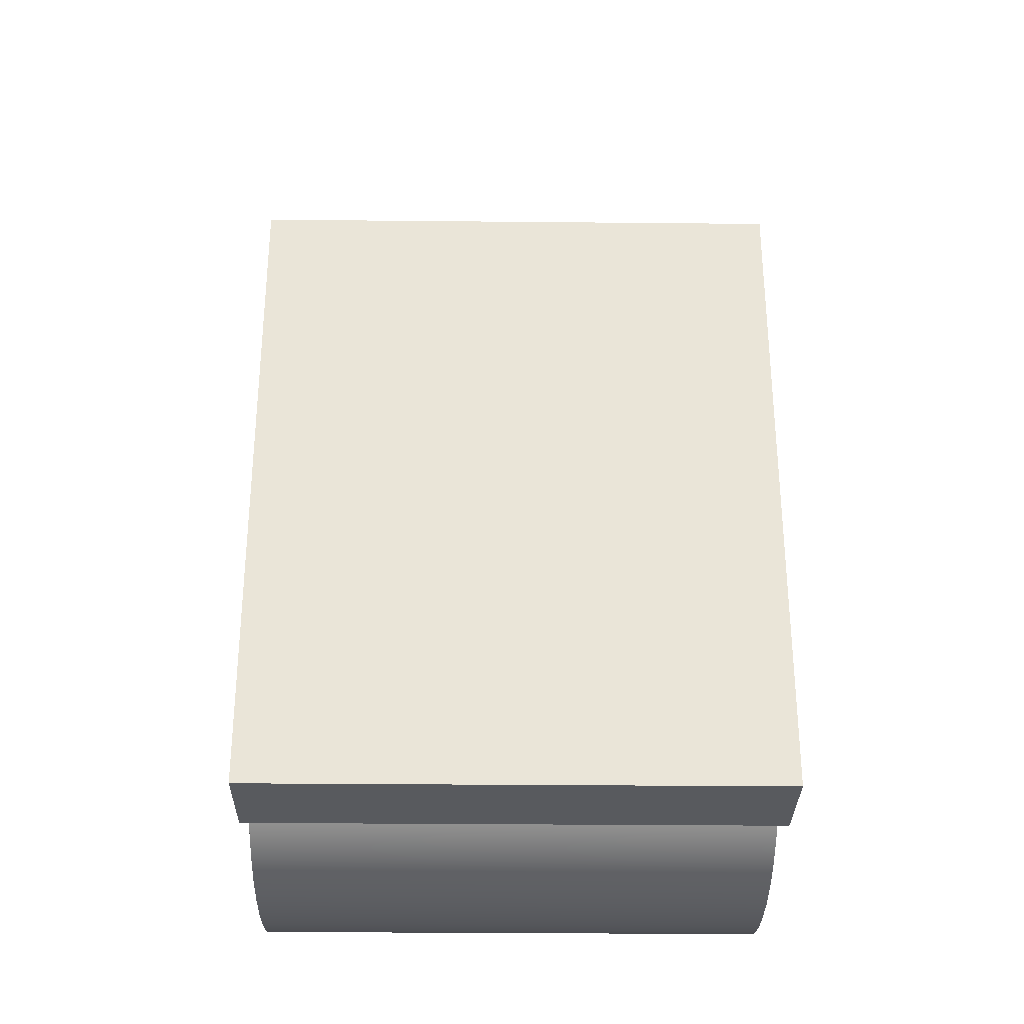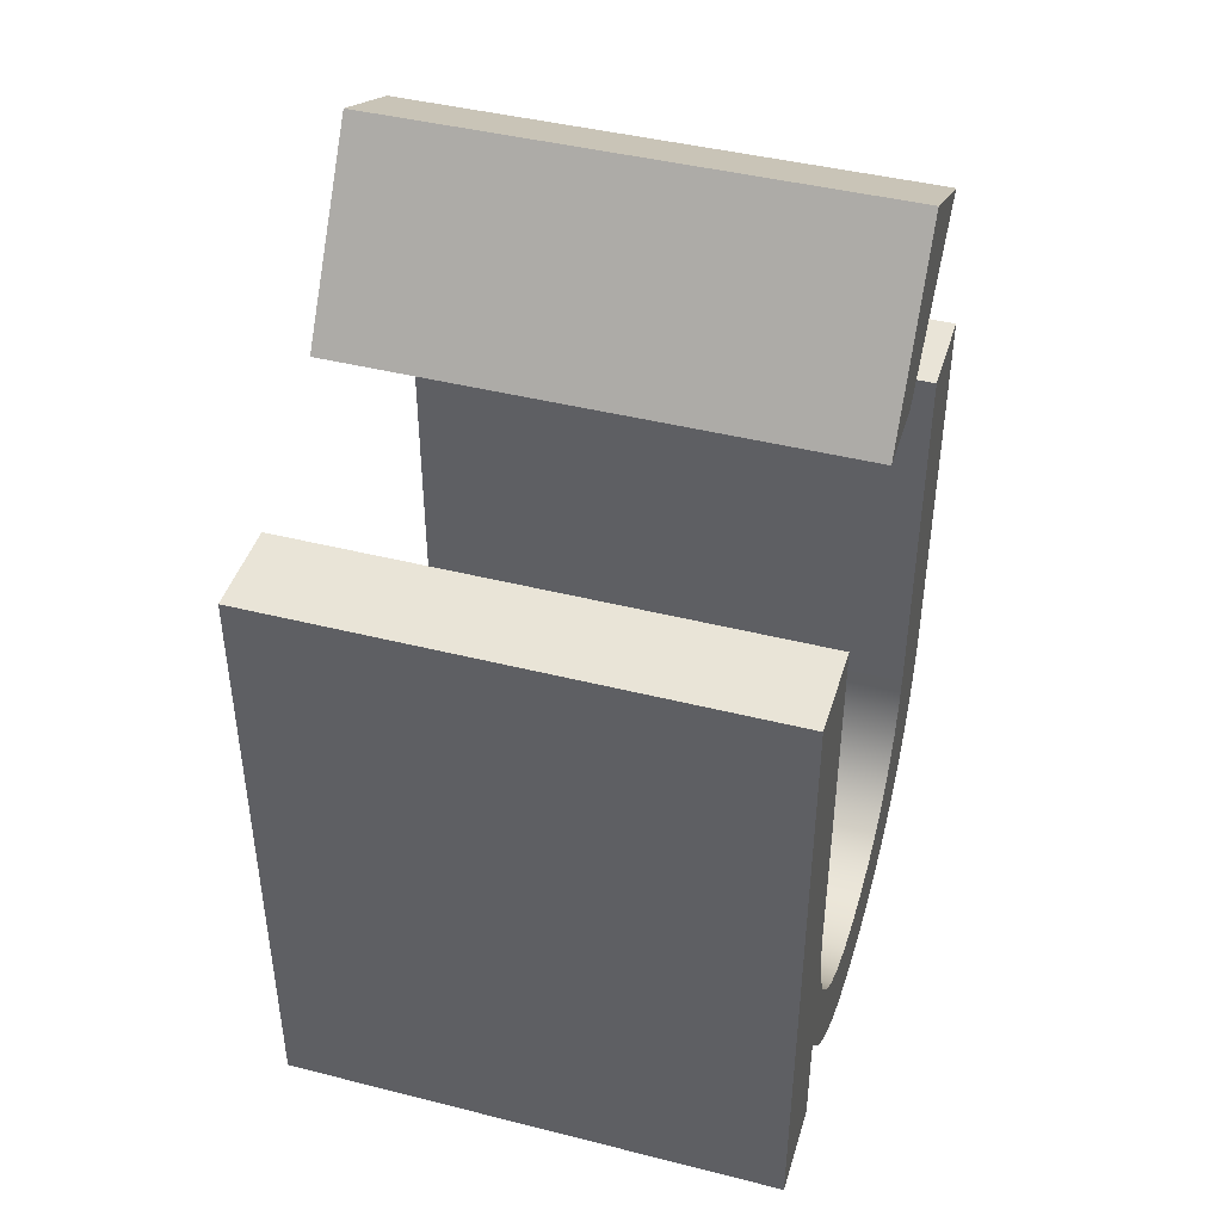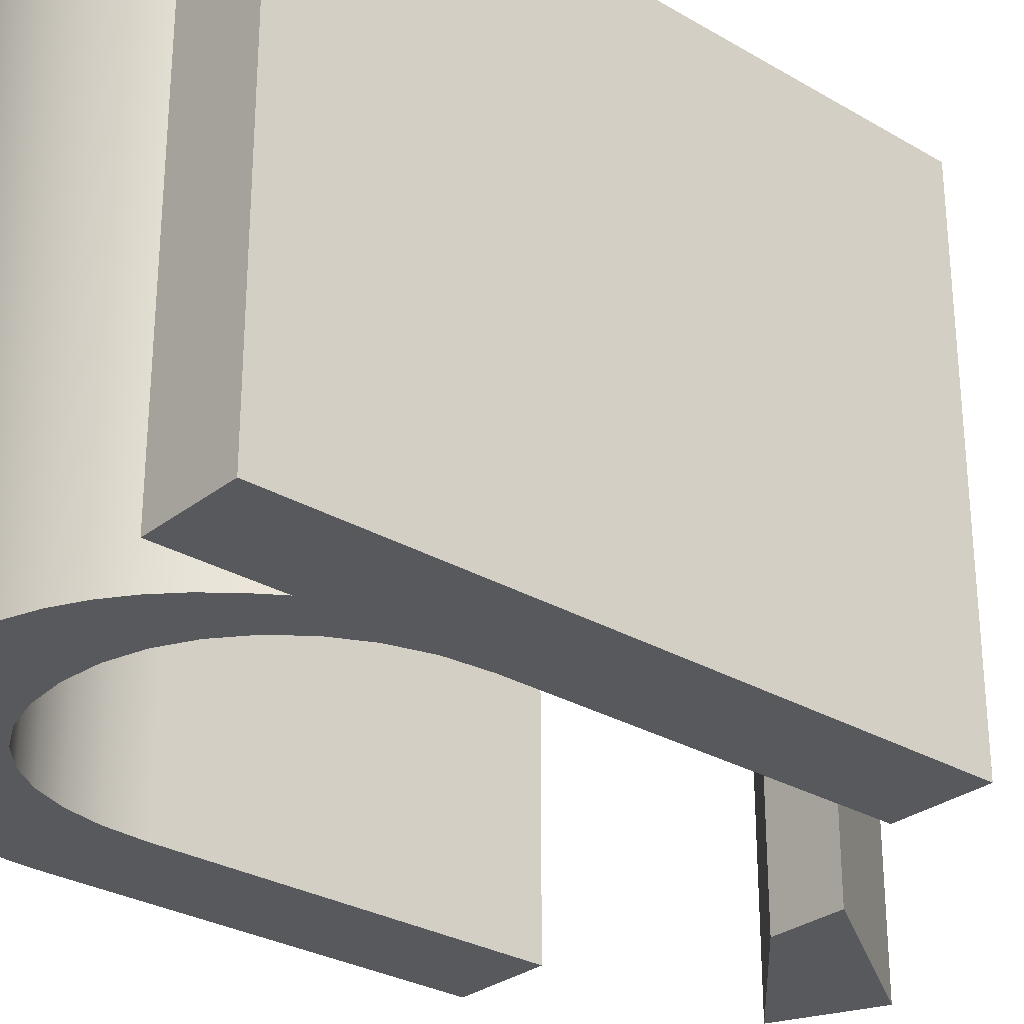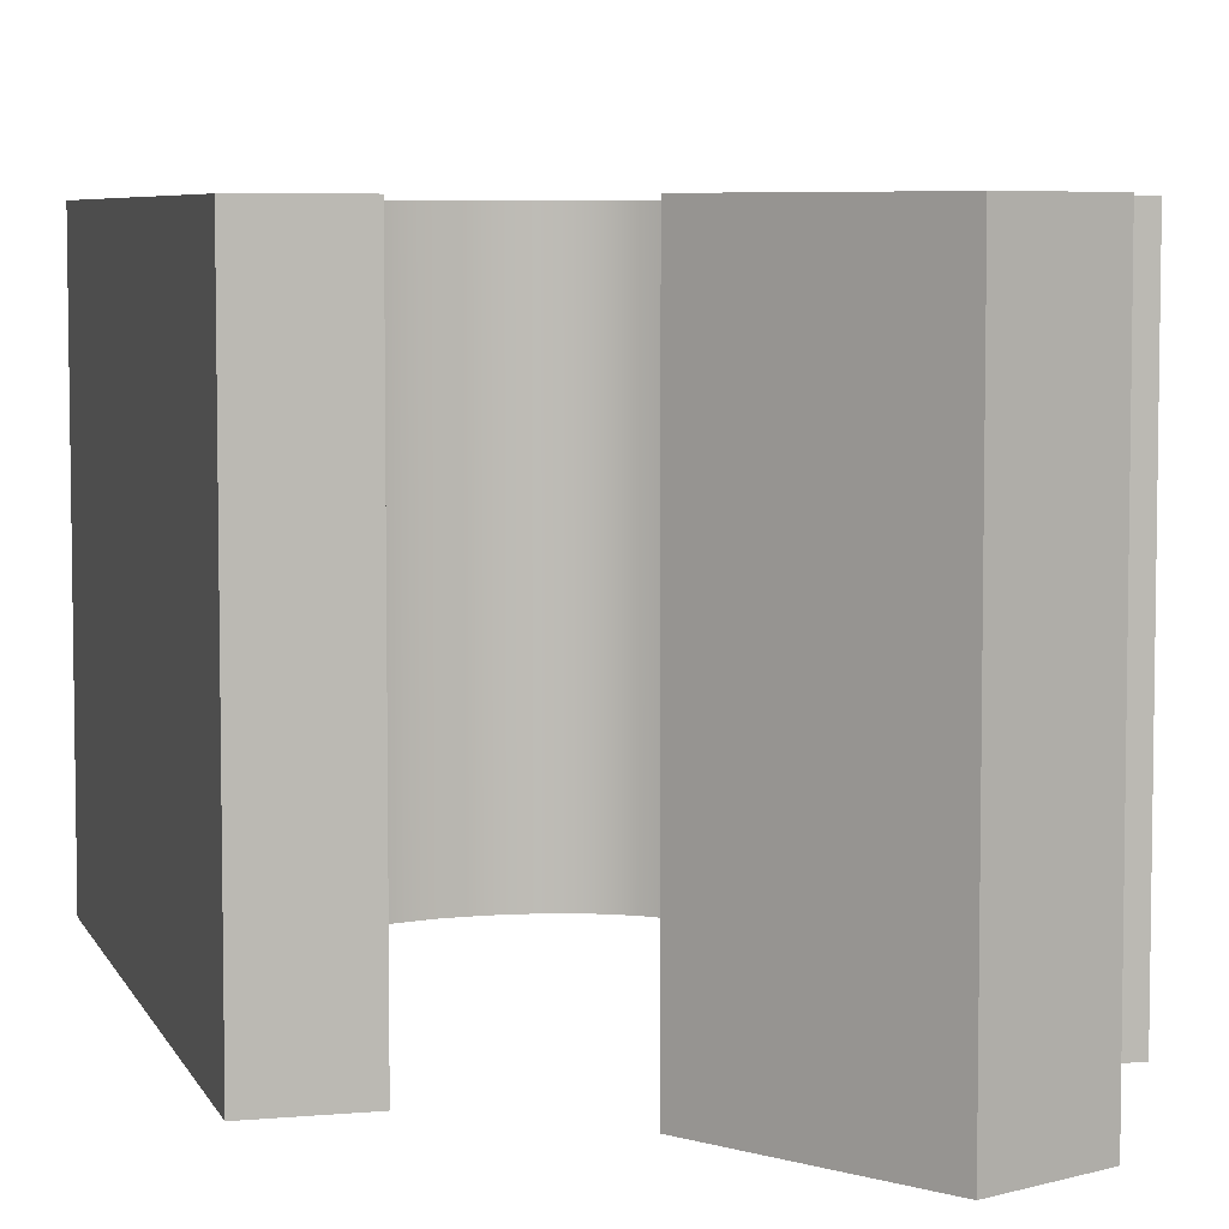
<metadata>
{"format":"obj","ext":"obj","renderer":"f3d","projection":"perspective","resolution":1024,"background":"white","views":[{"elev":-30.5,"azim":89.2,"up":"+Y"},{"elev":43.4,"azim":106.6,"up":"+Y"},{"elev":-29.0,"azim":48.9,"up":"+Z"},{"elev":6.0,"azim":164.5,"up":"+Z"}]}
</metadata>
<code>
v 7.807 51.44 0
v 7.807 51.44 15
v 7.807 51.44 30
v 11.88 47.55 0
v 11.88 47.55 30
v 13.57 54.11 0
v 13.57 54.11 15
v 13.57 54.11 30
v 15.94 43.67 0
v 15.94 43.67 15
v 15.94 43.67 30
v 16.99 48.89 0
v 16.99 48.89 30
v 20.41 43.67 0
v 20.41 43.67 15
v 20.41 43.67 30
f 6 4 1
f 12 4 6
f 12 14 9
f 4 12 9
f 10 4 9
f 10 11 5
f 2 4 10
f 10 5 2
f 2 5 3
f 1 4 2
f 15 10 9 14
f 16 11 10 15
f 7 12 6
f 7 8 13
f 15 12 7
f 7 13 15
f 15 13 16
f 14 12 15
f 2 7 6 1
f 3 8 7 2
f 8 3 5
f 13 8 5
f 13 11 16
f 5 11 13
v 1.111 15.22 0
v 1.111 15.22 15
v 1.111 15.22 30
v 1.111 15.23 0
v 1.111 15.23 30
v 1.111 15.23 0
v 1.111 15.23 30
v 1.111 15.24 0
v 1.111 15.24 30
v 1.111 15.29 0
v 1.111 15.29 30
v 1.111 15.48 0
v 1.111 15.48 30
v 1.111 16.22 0
v 1.111 16.22 30
v 1.111 18.84 0
v 1.111 18.84 30
v 1.111 26.78 0
v 1.111 26.78 30
v 1.111 34.73 0
v 1.111 34.73 30
v 1.111 37.34 0
v 1.111 37.34 30
v 1.111 38.08 0
v 1.111 38.08 30
v 1.111 38.27 0
v 1.111 38.27 30
v 1.111 38.32 0
v 1.111 38.32 30
v 1.111 38.33 0
v 1.111 38.33 30
v 1.111 38.34 0
v 1.111 38.34 30
v 1.111 38.34 0
v 1.111 38.34 15
v 1.111 38.34 30
v 1.111 38.34 0
v 1.111 38.34 30
v 1.112 38.34 0
v 1.112 38.34 30
v 1.115 38.34 0
v 1.115 38.34 30
v 1.127 38.34 0
v 1.127 38.34 30
v 1.172 13.6 0
v 1.172 13.6 30
v 1.173 38.34 0
v 1.173 38.34 30
v 1.349 38.34 0
v 1.349 38.34 30
v 1.355 12.04 0
v 1.355 12.04 30
v 1.656 10.56 0
v 1.656 10.56 30
v 1.977 38.34 0
v 1.977 38.34 30
v 2.073 9.159 0
v 2.073 9.159 30
v 2.605 7.842 0
v 2.605 7.842 30
v 3.249 6.616 0
v 3.249 6.616 30
v 3.883 38.34 0
v 3.883 38.34 30
v 4.003 5.483 0
v 4.003 5.483 30
v 4.864 4.45 0
v 4.864 4.45 30
v 5.789 38.34 0
v 5.789 38.34 30
v 5.831 3.521 0
v 5.831 3.521 30
v 6.417 38.34 0
v 6.417 38.34 30
v 6.593 38.34 0
v 6.593 38.34 30
v 6.64 38.34 0
v 6.64 38.34 30
v 6.652 38.34 0
v 6.652 38.34 30
v 6.655 38.34 0
v 6.655 38.34 30
v 6.655 38.34 0
v 6.655 38.34 30
v 6.656 16.59 0
v 6.656 16.59 15
v 6.656 16.59 30
v 6.656 16.59 0
v 6.656 16.59 30
v 6.656 16.6 0
v 6.656 16.6 30
v 6.656 16.61 0
v 6.656 16.61 30
v 6.656 16.65 0
v 6.656 16.65 30
v 6.656 16.84 0
v 6.656 16.84 30
v 6.656 17.53 0
v 6.656 17.53 30
v 6.656 19.99 0
v 6.656 19.99 30
v 6.656 27.47 0
v 6.656 27.47 30
v 6.656 34.94 0
v 6.656 34.94 30
v 6.656 37.4 0
v 6.656 37.4 30
v 6.656 38.09 0
v 6.656 38.09 30
v 6.656 38.28 0
v 6.656 38.28 30
v 6.656 38.32 0
v 6.656 38.32 30
v 6.656 38.33 0
v 6.656 38.33 30
v 6.656 38.34 0
v 6.656 38.34 30
v 6.656 38.34 0
v 6.656 38.34 15
v 6.656 38.34 30
v 6.829 14.12 0
v 6.829 14.12 30
v 6.902 2.7 0
v 6.902 2.7 30
v 7.343 11.92 0
v 7.343 11.92 30
v 8.073 1.992 0
v 8.073 1.992 30
v 8.186 10 0
v 8.186 10 30
v 9.343 1.402 0
v 9.343 1.402 30
v 9.347 8.384 0
v 9.347 8.384 30
v 10.71 0.9354 0
v 10.71 0.9354 30
v 10.81 7.091 0
v 10.81 7.091 30
v 12.17 0.596 0
v 12.17 0.596 30
v 12.58 6.142 0
v 12.58 6.142 30
v 13.72 0.3889 0
v 13.72 0.3889 30
v 14.63 5.558 0
v 14.63 5.558 30
v 15.37 0.3188 0
v 15.37 0.3188 30
v 16.95 5.359 0
v 16.95 5.359 30
v 17.65 0.4659 0
v 17.65 0.4659 30
v 19.25 5.574 0
v 19.25 5.574 30
v 19.71 0.8881 0
v 19.71 0.8881 30
v 21.37 6.2 0
v 21.37 6.2 30
v 21.55 1.557 0
v 21.55 1.557 30
v 23.2 2.443 0
v 23.2 2.443 30
v 23.27 7.208 0
v 23.27 7.208 30
v 24.66 3.518 0
v 24.66 3.518 30
v 24.91 8.573 0
v 24.91 8.573 30
v 25.96 4.754 0
v 25.96 4.754 30
v 26.25 10.26 0
v 26.25 10.26 30
v 27.1 6.121 0
v 27.1 6.121 30
v 27.26 12.25 0
v 27.26 12.25 30
v 27.89 14.52 0
v 27.89 14.52 30
v 28.11 1.111 0
v 28.11 1.111 15
v 28.11 1.111 30
v 28.11 1.111 0
v 28.11 1.111 30
v 28.11 1.112 0
v 28.11 1.112 30
v 28.11 1.116 0
v 28.11 1.116 30
v 28.11 1.129 0
v 28.11 1.129 30
v 28.11 1.184 0
v 28.11 1.184 30
v 28.11 1.389 0
v 28.11 1.389 30
v 28.11 2.123 0
v 28.11 2.123 30
v 28.11 4.351 0
v 28.11 4.351 30
v 28.11 6.579 0
v 28.11 6.579 30
v 28.11 7.313 0
v 28.11 7.313 30
v 28.11 7.518 0
v 28.11 7.518 30
v 28.11 7.573 0
v 28.11 7.573 30
v 28.11 7.587 0
v 28.11 7.587 30
v 28.11 7.59 0
v 28.11 7.59 30
v 28.11 7.591 0
v 28.11 7.591 30
v 28.11 7.591 0
v 28.11 7.591 15
v 28.11 7.591 30
v 28.11 17.02 0
v 28.11 17.02 15
v 28.11 17.02 30
v 28.11 17.03 0
v 28.11 17.03 30
v 28.11 17.03 0
v 28.11 17.03 30
v 28.11 17.04 0
v 28.11 17.04 30
v 28.11 17.09 0
v 28.11 17.09 30
v 28.11 17.26 0
v 28.11 17.26 30
v 28.11 17.94 0
v 28.11 17.94 30
v 28.11 20.35 0
v 28.11 20.35 30
v 28.11 27.68 0
v 28.11 27.68 30
v 28.11 35.01 0
v 28.11 35.01 30
v 28.11 37.42 0
v 28.11 37.42 30
v 28.11 38.1 0
v 28.11 38.1 30
v 28.11 38.28 0
v 28.11 38.28 30
v 28.11 38.32 0
v 28.11 38.32 30
v 28.11 38.33 0
v 28.11 38.33 30
v 28.11 38.34 0
v 28.11 38.34 30
v 28.11 38.34 0
v 28.11 38.34 15
v 28.11 38.34 30
v 28.11 1.111 0
v 28.11 1.111 30
v 28.11 38.34 0
v 28.11 38.34 30
v 28.11 1.111 0
v 28.11 1.111 30
v 28.11 38.34 0
v 28.11 38.34 30
v 28.12 1.111 0
v 28.12 1.111 30
v 28.12 38.34 0
v 28.12 38.34 30
v 28.13 1.111 0
v 28.13 1.111 30
v 28.13 38.34 0
v 28.13 38.34 30
v 28.17 1.111 0
v 28.17 1.111 30
v 28.17 38.34 0
v 28.17 38.34 30
v 28.35 1.111 0
v 28.35 1.111 30
v 28.35 38.34 0
v 28.35 38.34 30
v 28.97 1.111 0
v 28.97 1.111 30
v 28.97 38.34 0
v 28.97 38.34 30
v 30.85 1.111 0
v 30.85 1.111 30
v 30.85 38.34 0
v 30.85 38.34 30
v 32.73 1.111 0
v 32.73 1.111 30
v 32.73 38.34 0
v 32.73 38.34 30
v 33.35 1.111 0
v 33.35 1.111 30
v 33.35 38.34 0
v 33.35 38.34 30
v 33.52 1.111 0
v 33.52 1.111 30
v 33.52 38.34 0
v 33.52 38.34 30
v 33.57 1.111 0
v 33.57 1.111 30
v 33.57 38.34 0
v 33.57 38.34 30
v 33.58 1.111 0
v 33.58 1.111 30
v 33.58 38.34 0
v 33.58 38.34 30
v 33.58 1.111 0
v 33.58 1.111 30
v 33.58 38.34 0
v 33.58 38.34 30
v 33.59 1.111 0
v 33.59 1.111 30
v 33.59 38.34 0
v 33.59 38.34 30
v 33.59 1.111 0
v 33.59 1.111 15
v 33.59 1.111 30
v 33.59 1.112 0
v 33.59 1.112 30
v 33.59 1.118 0
v 33.59 1.118 30
v 33.59 1.138 0
v 33.59 1.138 30
v 33.59 1.218 0
v 33.59 1.218 30
v 33.59 1.529 0
v 33.59 1.529 30
v 33.59 2.71 0
v 33.59 2.71 30
v 33.59 6.928 0
v 33.59 6.928 30
v 33.59 19.72 0
v 33.59 19.72 30
v 33.59 32.52 0
v 33.59 32.52 30
v 33.59 36.74 0
v 33.59 36.74 30
v 33.59 37.92 0
v 33.59 37.92 30
v 33.59 38.23 0
v 33.59 38.23 30
v 33.59 38.31 0
v 33.59 38.31 30
v 33.59 38.33 0
v 33.59 38.33 30
v 33.59 38.34 0
v 33.59 38.34 30
v 33.59 38.34 0
v 33.59 38.34 15
v 33.59 38.34 30
f 145 77 75
f 73 141 75
f 73 69 141
f 77 145 81
f 139 87 149
f 149 83 145
f 83 149 87
f 81 145 83
f 153 143 139
f 75 141 145
f 17 20 101
f 22 24 101
f 24 26 101
f 101 20 22
f 67 61 137
f 69 67 141
f 141 67 137
f 101 28 30
f 26 28 101
f 137 17 101
f 61 17 137
f 155 161 159
f 151 147 157
f 151 157 155
f 163 159 161
f 171 167 169
f 177 175 173
f 169 175 171
f 165 167 163
f 173 181 177
f 163 161 165
f 153 139 149
f 147 153 157
f 155 157 161
f 169 173 175
f 167 165 169
f 173 179 181
f 185 179 183
f 183 187 228
f 189 185 183
f 185 181 179
f 147 143 153
f 36 120 118 34
f 79 36 38
f 65 38 40
f 79 120 36
f 59 42 44
f 55 46 48
f 53 48 50
f 46 57 44
f 42 63 40
f 48 53 55
f 44 57 59
f 42 59 63
f 57 46 55
f 38 65 71
f 38 71 79
f 85 89 122
f 89 91 124
f 120 79 85
f 65 40 63
f 34 118 116 32
f 108 106 30
f 112 110 30
f 114 112 30
f 110 108 30
f 114 32 116
f 120 85 122
f 114 30 32
f 128 93 95
f 124 122 89
f 95 97 130
f 97 99 132
f 124 91 126
f 91 93 126
f 93 128 126
f 97 132 130
f 99 134 132
f 95 130 128
f 106 104 30
f 104 101 30
f 267 195 198
f 200 202 275
f 202 204 279
f 200 271 198
f 206 283 204
f 206 208 287
f 208 210 291
f 212 295 210
f 267 198 271
f 191 228 187
f 214 216 342
f 342 212 214
f 189 183 228
f 218 220 342
f 220 222 342
f 224 226 342
f 226 228 342
f 342 222 224
f 342 216 218
f 342 228 191
f 271 200 275
f 279 204 283
f 287 208 291
f 291 210 295
f 283 206 287
f 340 299 295
f 336 307 303
f 334 311 307
f 338 303 299
f 295 212 340
f 330 319 315
f 330 327 323
f 319 330 323
f 332 330 315
f 332 311 334
f 334 307 336
f 338 299 340
f 342 340 212
f 336 303 338
f 332 315 311
f 275 202 279
f 193 342 191
f 344 193 231
f 236 238 344
f 238 240 344
f 344 234 236
f 242 244 344
f 246 248 344
f 248 250 346
f 344 244 246
f 344 240 242
f 252 254 289
f 256 258 281
f 281 258 277
f 285 254 256
f 273 260 262
f 269 262 264
f 262 269 273
f 260 273 277
f 277 258 260
f 250 252 293
f 344 231 234
f 348 346 250
f 256 281 285
f 289 254 285
f 348 250 297
f 344 248 346
f 350 348 301
f 354 352 309
f 356 354 313
f 352 350 305
f 358 356 317
f 293 252 289
f 348 297 301
f 350 301 305
f 293 297 250
f 354 309 313
f 356 313 317
f 358 321 325
f 358 325 360
f 321 358 317
f 309 352 305
f 344 342 193
f 232 234 231
f 232 238 236
f 232 236 234
f 242 240 241 243
f 246 244 245 247
f 247 249 248 246
f 244 242 243 245
f 232 240 238
f 235 232 233
f 232 235 237
f 237 239 232
f 232 239 241
f 241 240 232
f 252 250 251 253
f 256 254 255 257
f 254 252 253 255
f 265 260 258
f 265 264 262
f 260 265 262
f 256 265 258
f 257 265 256
f 250 248 249 251
f 265 257 259
f 265 261 263
f 265 263 266
f 261 265 259
f 102 137 101
f 145 141 142 146
f 141 137 138 142
f 153 149 150 154
f 161 157 158 162
f 162 166 165 161
f 157 153 154 158
f 149 145 146 150
f 138 102 103
f 137 102 138
f 173 169 170 174
f 183 179 180 184
f 179 173 174 180
f 191 187 188 192
f 232 231 193
f 193 191 192 194
f 187 183 184 188
f 194 232 193
f 169 165 166 170
f 232 194 233
f 135 132 134
f 135 128 130
f 135 130 132
f 124 126 127 125
f 120 122 123 121
f 121 119 118 120
f 122 124 125 123
f 135 126 128
f 133 135 136
f 135 133 131
f 131 129 135
f 135 129 127
f 127 126 135
f 114 116 117 115
f 110 112 113 111
f 112 114 115 113
f 102 106 108
f 102 101 104
f 106 102 104
f 110 102 108
f 111 102 110
f 116 118 119 117
f 102 111 109
f 102 107 105
f 102 105 103
f 107 102 109
f 51 53 50
f 51 57 55
f 51 55 53
f 63 59 60 64
f 71 65 66 72
f 72 80 79 71
f 65 63 64 66
f 51 59 57
f 54 51 52
f 51 54 56
f 56 58 51
f 51 58 60
f 60 59 51
f 89 85 86 90
f 93 91 92 94
f 91 89 90 92
f 135 97 95
f 135 134 99
f 97 135 99
f 93 135 95
f 94 135 93
f 85 79 80 86
f 135 94 96
f 135 98 100
f 135 100 136
f 98 135 96
f 18 20 17
f 18 24 22
f 18 22 20
f 28 26 27 29
f 32 30 31 33
f 33 35 34 32
f 30 28 29 31
f 18 26 24
f 21 18 19
f 18 21 23
f 23 25 18
f 18 25 27
f 27 26 18
f 38 36 37 39
f 42 40 41 43
f 40 38 39 41
f 51 46 44
f 51 50 48
f 46 51 48
f 42 51 44
f 43 51 42
f 36 34 35 37
f 51 43 45
f 51 47 49
f 51 49 52
f 47 51 45
f 229 189 228
f 185 189 190 186
f 177 181 182 178
f 175 177 178 176
f 181 185 186 182
f 167 171 172 168
f 163 167 168 164
f 155 159 160 156
f 152 148 147 151
f 151 155 156 152
f 159 163 164 160
f 171 175 176 172
f 230 190 229
f 190 189 229
f 139 143 144 140
f 87 139 140 88
f 81 83 84 82
f 77 81 82 78
f 83 87 88 84
f 73 75 76 74
f 69 73 74 70
f 61 67 68 62
f 61 18 17
f 67 69 70 68
f 75 77 78 76
f 18 61 62
f 143 147 148 144
f 18 62 19
f 196 198 195
f 196 202 200
f 196 200 198
f 206 204 205 207
f 210 208 209 211
f 211 213 212 210
f 208 206 207 209
f 196 204 202
f 199 196 197
f 196 199 201
f 201 203 196
f 196 203 205
f 205 204 196
f 216 214 215 217
f 220 218 219 221
f 218 216 217 219
f 229 224 222
f 229 228 226
f 224 229 226
f 220 229 222
f 221 229 220
f 214 212 213 215
f 229 221 223
f 229 225 227
f 229 227 230
f 225 229 223
f 328 323 327
f 328 315 319
f 328 319 323
f 307 311 312 308
f 299 303 304 300
f 300 296 295 299
f 303 307 308 304
f 328 311 315
f 324 328 329
f 328 324 320
f 320 316 328
f 328 316 312
f 312 311 328
f 287 291 292 288
f 279 283 284 280
f 283 287 288 284
f 196 271 275
f 196 195 267
f 271 196 267
f 279 196 275
f 280 196 279
f 291 295 296 292
f 196 280 276
f 196 272 268
f 196 268 197
f 272 196 276
f 361 358 360
f 361 354 356
f 361 356 358
f 350 352 353 351
f 346 348 349 347
f 347 345 344 346
f 348 350 351 349
f 361 352 354
f 359 361 362
f 361 359 357
f 357 355 361
f 361 355 353
f 353 352 361
f 340 342 343 341
f 336 338 339 337
f 338 340 341 339
f 328 332 334
f 328 327 330
f 332 328 330
f 336 328 334
f 337 328 336
f 342 344 345 343
f 328 337 335
f 328 333 331
f 328 331 329
f 333 328 335
f 265 269 264
f 265 277 273
f 265 273 269
f 285 281 282 286
f 293 289 290 294
f 294 298 297 293
f 289 285 286 290
f 265 281 277
f 270 265 266
f 265 270 274
f 274 278 265
f 265 278 282
f 282 281 265
f 305 301 302 306
f 313 309 310 314
f 309 305 306 310
f 361 321 317
f 361 360 325
f 321 361 325
f 313 361 317
f 314 361 313
f 301 297 298 302
f 361 314 318
f 361 322 326
f 361 326 362
f 322 361 318
f 146 76 78
f 74 76 142
f 74 142 70
f 78 82 146
f 140 150 88
f 150 146 84
f 84 88 150
f 82 84 146
f 154 140 144
f 76 146 142
f 19 103 21
f 23 103 25
f 25 103 27
f 103 23 21
f 68 138 62
f 70 142 68
f 142 138 68
f 103 31 29
f 27 103 29
f 138 103 19
f 62 138 19
f 156 160 162
f 152 158 148
f 152 156 158
f 164 162 160
f 172 170 168
f 178 174 176
f 170 172 176
f 166 164 168
f 174 178 182
f 164 166 162
f 154 150 140
f 148 158 154
f 156 162 158
f 170 176 174
f 168 170 166
f 174 182 180
f 186 184 180
f 184 230 188
f 190 184 186
f 186 180 182
f 148 154 144
f 37 35 119 121
f 80 39 37
f 66 41 39
f 80 37 121
f 60 45 43
f 56 49 47
f 54 52 49
f 47 45 58
f 43 41 64
f 49 56 54
f 45 60 58
f 43 64 60
f 58 56 47
f 39 72 66
f 39 80 72
f 86 123 90
f 90 125 92
f 121 86 80
f 66 64 41
f 35 33 117 119
f 109 31 107
f 113 31 111
f 115 31 113
f 111 31 109
f 115 117 33
f 121 123 86
f 115 33 31
f 129 96 94
f 125 90 123
f 96 131 98
f 98 133 100
f 125 127 92
f 92 127 94
f 94 127 129
f 98 131 133
f 100 133 136
f 96 129 131
f 107 31 105
f 105 31 103
f 268 199 197
f 201 276 203
f 203 280 205
f 201 199 272
f 207 205 284
f 207 288 209
f 209 292 211
f 213 211 296
f 268 272 199
f 192 188 230
f 215 343 217
f 343 215 213
f 190 230 184
f 219 343 221
f 221 343 223
f 225 343 227
f 227 343 230
f 343 225 223
f 343 219 217
f 343 192 230
f 272 276 201
f 280 284 205
f 288 292 209
f 292 296 211
f 284 288 207
f 341 296 300
f 337 304 308
f 335 308 312
f 339 300 304
f 296 341 213
f 331 316 320
f 331 324 329
f 320 324 331
f 333 316 331
f 333 335 312
f 335 337 308
f 339 341 300
f 343 213 341
f 337 339 304
f 333 312 316
f 276 280 203
f 194 192 343
f 345 233 194
f 237 345 239
f 239 345 241
f 345 237 235
f 243 345 245
f 247 345 249
f 249 347 251
f 345 247 245
f 345 243 241
f 253 290 255
f 257 282 259
f 282 278 259
f 286 257 255
f 274 263 261
f 270 266 263
f 263 274 270
f 261 278 274
f 278 261 259
f 251 294 253
f 345 235 233
f 349 251 347
f 257 286 282
f 290 286 255
f 349 298 251
f 345 347 249
f 351 302 349
f 355 310 353
f 357 314 355
f 353 306 351
f 359 318 357
f 294 290 253
f 349 302 298
f 351 306 302
f 294 251 298
f 355 314 310
f 357 318 314
f 359 326 322
f 359 362 326
f 322 318 359
f 310 306 353
f 345 194 343

</code>
